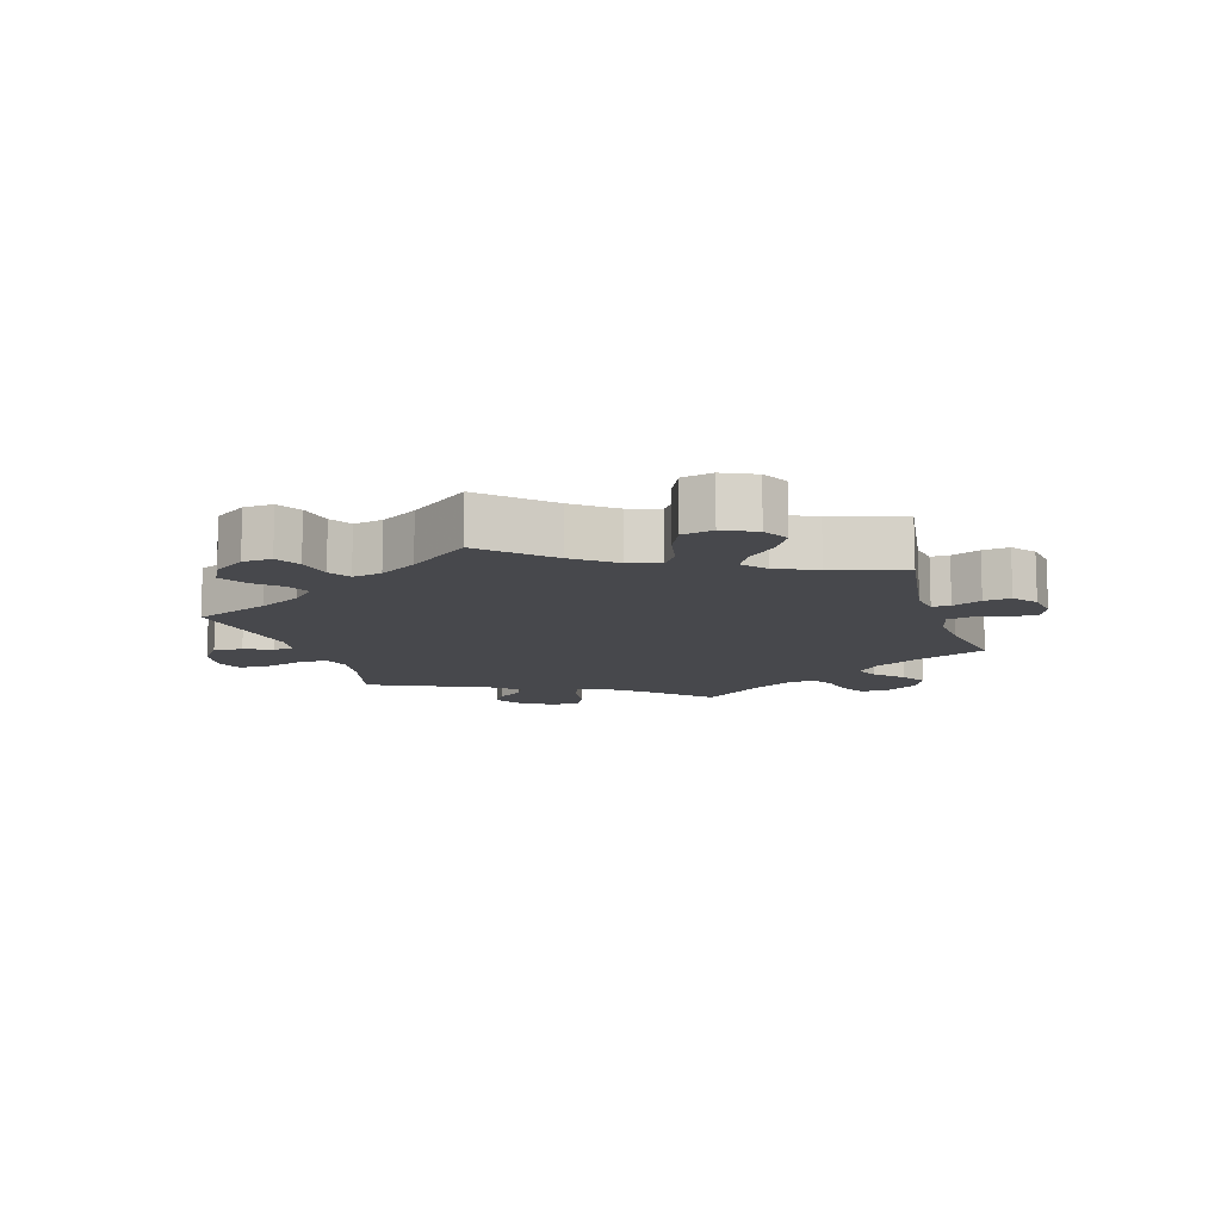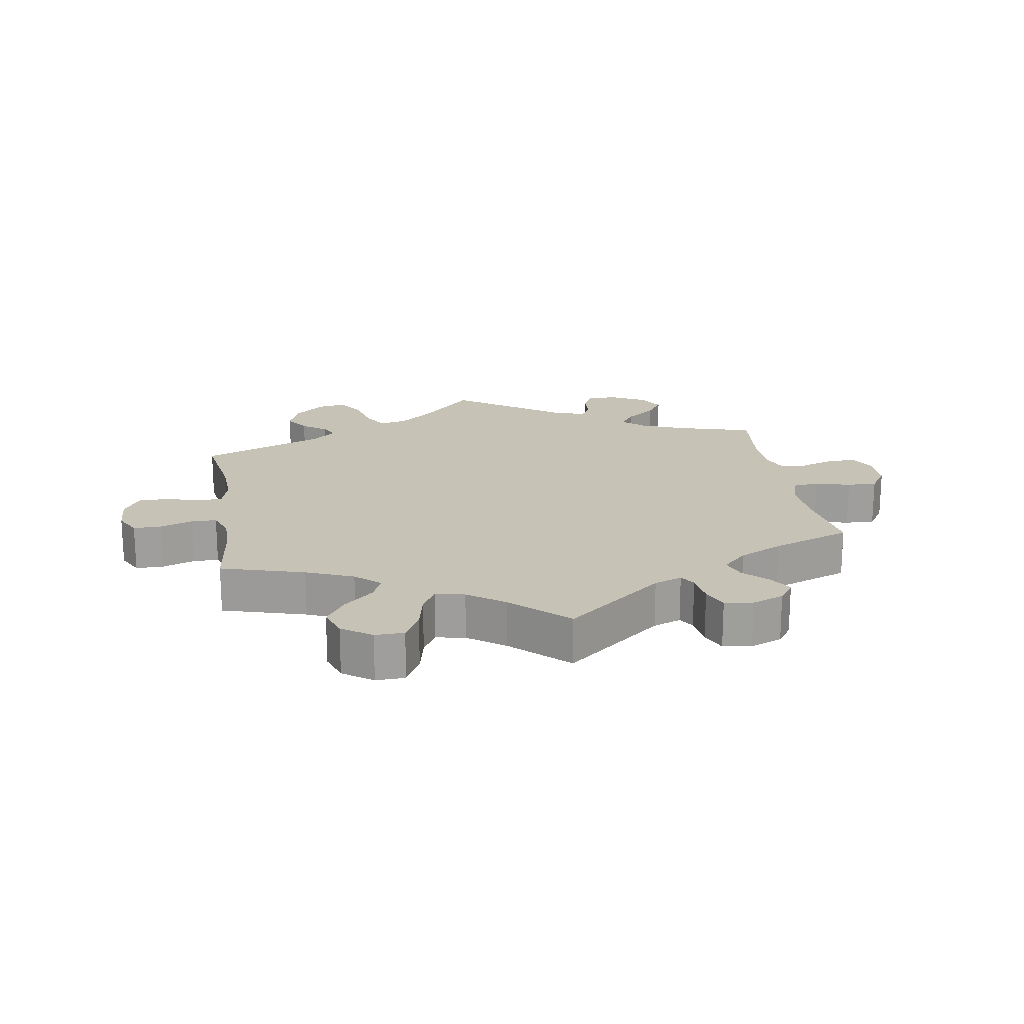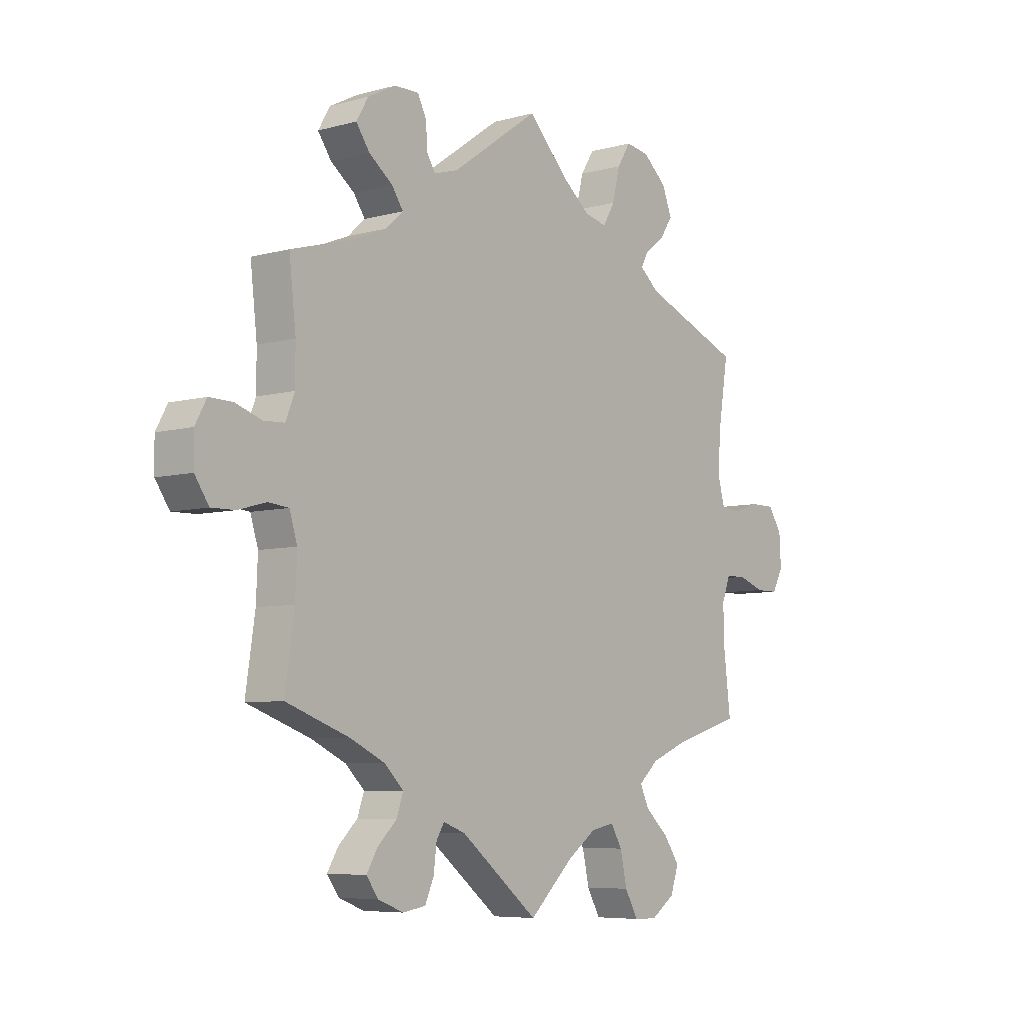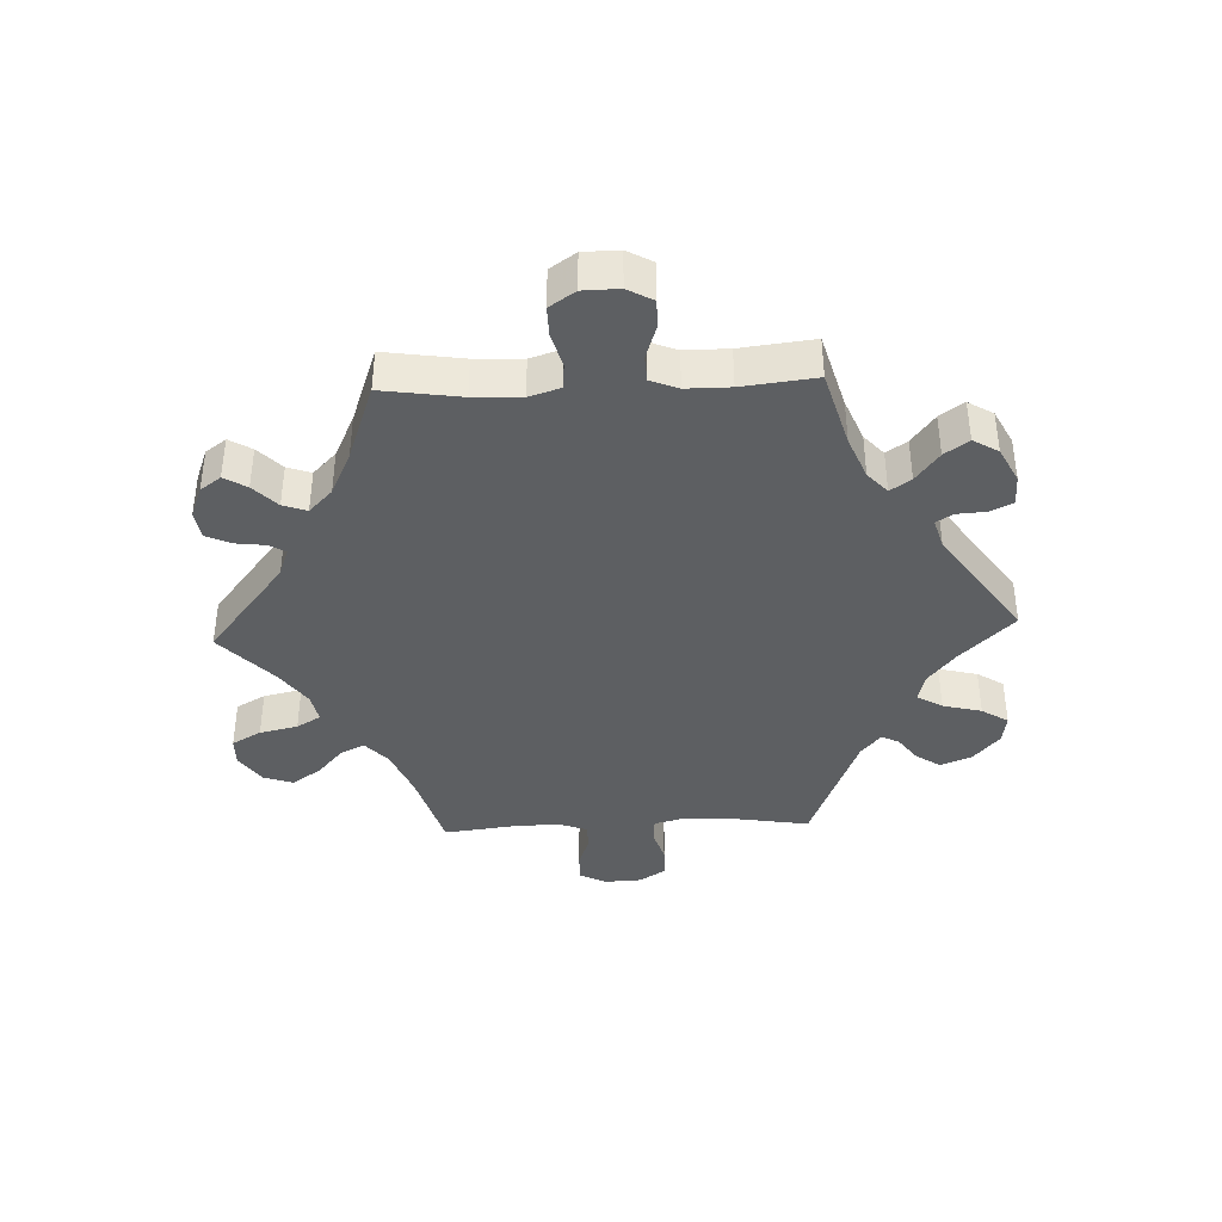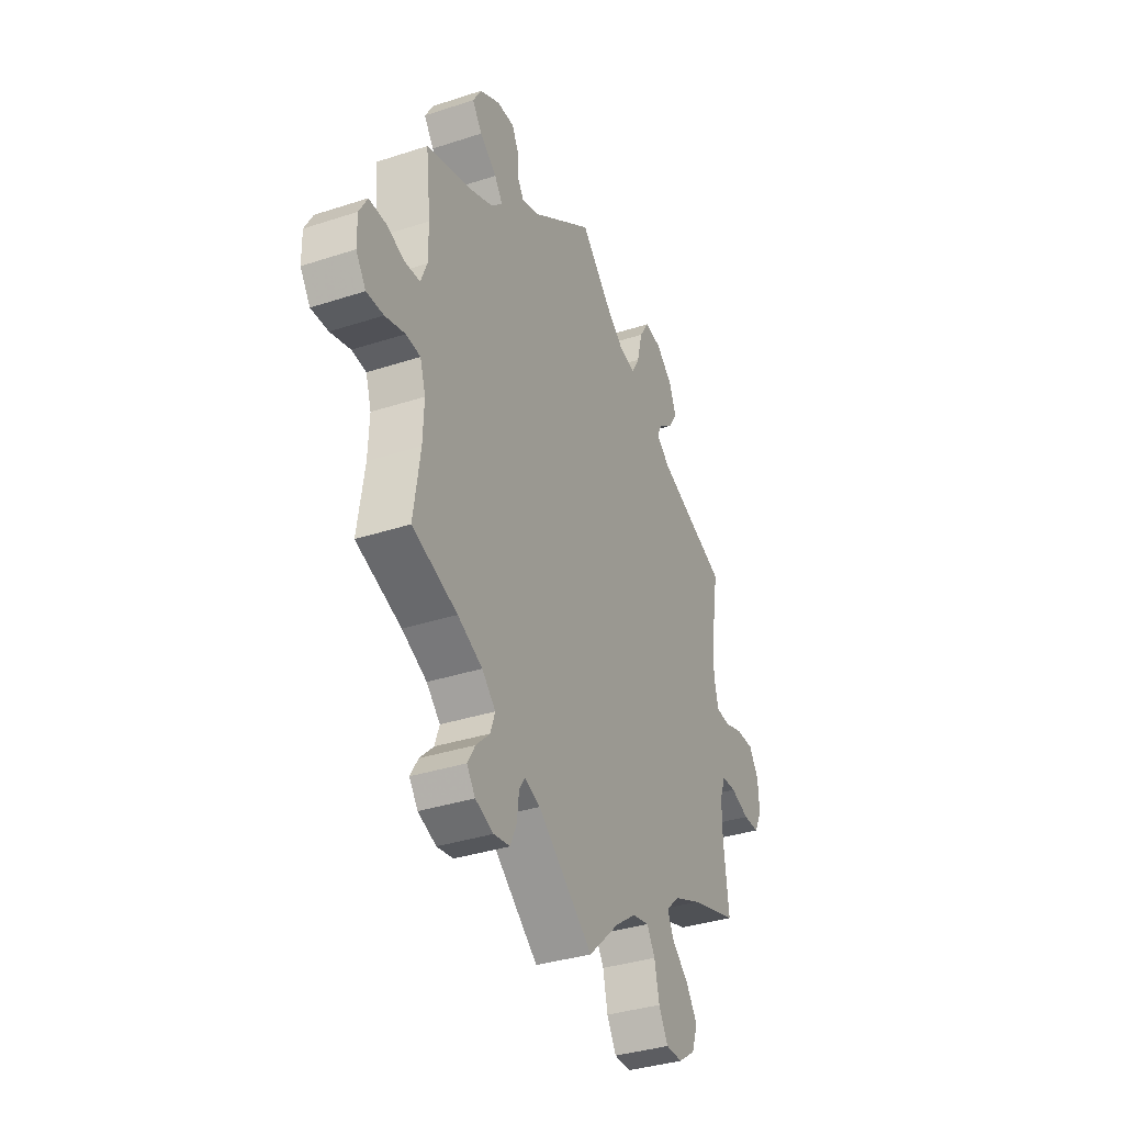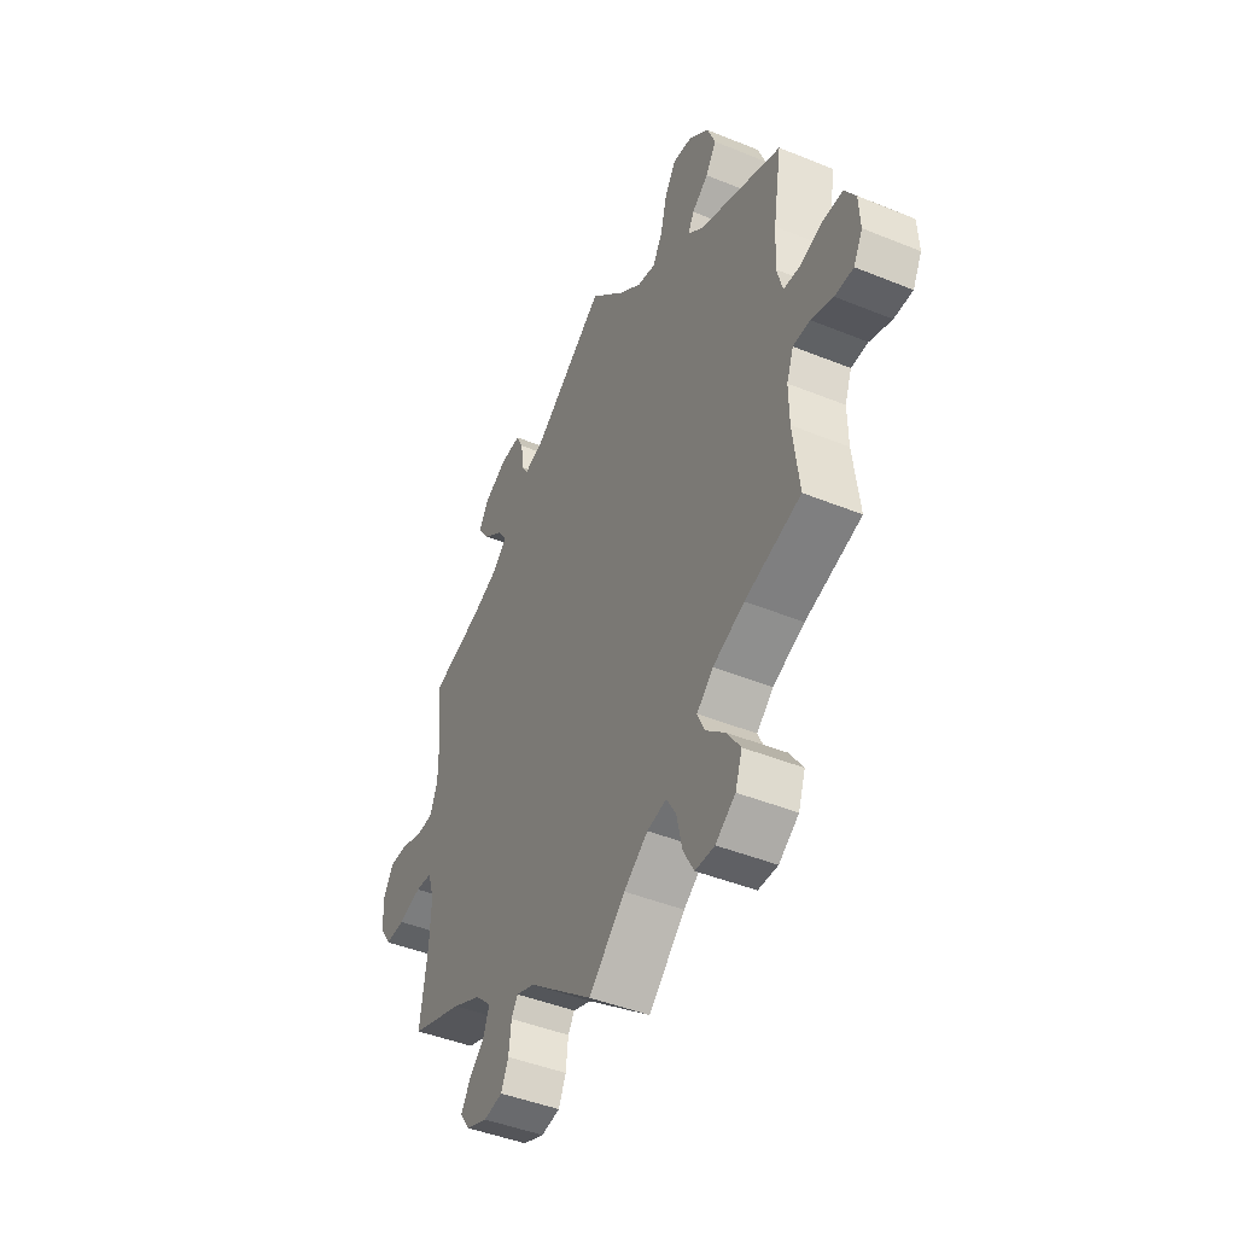
<metadata>
{"format":"obj","ext":"obj","renderer":"f3d","projection":"perspective","resolution":1024,"background":"white","views":[{"elev":-11.6,"azim":137.5,"up":"+Y"},{"elev":19.3,"azim":170.7,"up":"+Y"},{"elev":-6.5,"azim":-51.1,"up":"+Z"},{"elev":-39.5,"azim":-87.6,"up":"+Y"},{"elev":-35.5,"azim":-66.6,"up":"+Z"},{"elev":-44.5,"azim":64.6,"up":"+Z"}]}
</metadata>
<code>
v 0.372 0.07 -0.327
v 0.299 0.07 -0.357
v 0.261 0.07 -0.391
v 0.278 0.07 -0.428
v 0.323 0.07 -0.468
v 0.354 0.07 -0.513
v 0.338 0.07 -0.559
v 0.292 0.07 -0.591
v 0.247 0.07 -0.59
v 0.222 0.07 -0.545
v 0.209 0.07 -0.486
v 0.187 0.07 -0.449
v 0.142 0.07 -0.458
v 0.086 0.07 -0.498
v 0.001 0.07 -0.578
v -0.149 0.07 -0.458
v -0.192 0.07 -0.442
v -0.207 0.07 -0.466
v -0.213 0.07 -0.514
v -0.23 0.07 -0.552
v -0.274 0.07 -0.559
v -0.323 0.07 -0.54
v -0.346 0.07 -0.508
v -0.325 0.07 -0.473
v -0.288 0.07 -0.437
v -0.275 0.07 -0.4
v -0.312 0.07 -0.364
v -0.379 0.07 -0.332
v -0.501 0.07 -0.288
v -0.483 0.07 -0.166
v -0.48 0.07 -0.092
v -0.495 0.07 -0.044
v -0.534 0.07 -0.04
v -0.588 0.07 -0.055
v -0.634 0.07 -0.056
v -0.661 0.07 -0.016
v -0.662 0.07 0.04
v -0.64 0.07 0.08
v -0.595 0.07 0.079
v -0.544 0.07 0.062
v -0.504 0.07 0.064
v -0.487 0.07 0.107
v -0.487 0.07 0.175
v -0.5 0.07 0.289
v -0.381 0.07 0.323
v -0.315 0.07 0.35
v -0.282 0.07 0.38
v -0.304 0.07 0.412
v -0.35 0.07 0.447
v -0.376 0.07 0.484
v -0.353 0.07 0.523
v -0.299 0.07 0.551
v -0.252 0.07 0.552
v -0.235 0.07 0.518
v -0.232 0.07 0.472
v -0.216 0.07 0.446
v -0.169 0.07 0.46
v 0 0.07 0.579
v 0.08 0.07 0.497
v 0.132 0.07 0.455
v 0.175 0.07 0.445
v 0.198 0.07 0.484
v 0.213 0.07 0.544
v 0.239 0.07 0.585
v 0.284 0.07 0.578
v 0.33 0.07 0.538
v 0.349 0.07 0.49
v 0.324 0.07 0.452
v 0.286 0.07 0.424
v 0.272 0.07 0.397
v 0.309 0.07 0.366
v 0.501 0.07 0.29
v 0.481 0.07 0.167
v 0.477 0.07 0.095
v 0.49 0.07 0.046
v 0.528 0.07 0.043
v 0.579 0.07 0.059
v 0.627 0.07 0.059
v 0.653 0.07 0.018
v 0.656 0.07 -0.04
v 0.635 0.07 -0.08
v 0.592 0.07 -0.08
v 0.541 0.07 -0.062
v 0.502 0.07 -0.063
v 0.486 0.07 -0.106
v 0.487 0.07 -0.173
v 0.501 0.07 -0.289
v 0.372 0 -0.327
v 0.299 0 -0.357
v 0.261 0 -0.391
v 0.278 0 -0.428
v 0.323 0 -0.468
v 0.354 0 -0.513
v 0.338 0 -0.559
v 0.292 0 -0.591
v 0.247 0 -0.59
v 0.222 0 -0.545
v 0.209 0 -0.486
v 0.187 0 -0.449
v 0.142 0 -0.458
v 0.086 0 -0.498
v 0.001 0 -0.578
v -0.149 0 -0.458
v -0.192 0 -0.442
v -0.207 0 -0.466
v -0.213 0 -0.514
v -0.23 0 -0.552
v -0.274 0 -0.559
v -0.323 0 -0.54
v -0.346 0 -0.508
v -0.325 0 -0.473
v -0.288 0 -0.437
v -0.275 0 -0.4
v -0.312 0 -0.364
v -0.379 0 -0.332
v -0.501 0 -0.288
v -0.483 0 -0.166
v -0.48 0 -0.092
v -0.495 0 -0.044
v -0.534 0 -0.04
v -0.588 0 -0.055
v -0.634 0 -0.056
v -0.661 0 -0.016
v -0.662 0 0.04
v -0.64 0 0.08
v -0.595 0 0.079
v -0.544 0 0.062
v -0.504 0 0.064
v -0.487 0 0.107
v -0.487 0 0.175
v -0.5 0 0.289
v -0.381 0 0.323
v -0.315 0 0.35
v -0.282 0 0.38
v -0.304 0 0.412
v -0.35 0 0.447
v -0.376 0 0.484
v -0.353 0 0.523
v -0.299 0 0.551
v -0.252 0 0.552
v -0.235 0 0.518
v -0.232 0 0.472
v -0.216 0 0.446
v -0.169 0 0.46
v 0 0 0.579
v 0.08 0 0.497
v 0.132 0 0.455
v 0.175 0 0.445
v 0.198 0 0.484
v 0.213 0 0.544
v 0.239 0 0.585
v 0.284 0 0.578
v 0.33 0 0.538
v 0.349 0 0.49
v 0.324 0 0.452
v 0.286 0 0.424
v 0.272 0 0.397
v 0.309 0 0.366
v 0.501 0 0.29
v 0.481 0 0.167
v 0.477 0 0.095
v 0.49 0 0.046
v 0.528 0 0.043
v 0.579 0 0.059
v 0.627 0 0.059
v 0.653 0 0.018
v 0.656 0 -0.04
v 0.635 0 -0.08
v 0.592 0 -0.08
v 0.541 0 -0.062
v 0.502 0 -0.063
v 0.486 0 -0.106
v 0.487 0 -0.173
v 0.501 0 -0.289
f 86 87 1
f 85 86 1 2
f 84 85 2 3
f 80 81 82 83
f 80 83 84
f 79 80 84
f 76 77 78 79
f 75 76 79 84
f 74 75 84 3
f 71 72 73
f 70 71 73 74
f 66 67 68 69
f 66 69 70
f 65 66 70
f 62 63 64 65
f 61 62 65 70
f 60 61 70 74
f 57 58 59
f 56 57 59 60
f 52 53 54 55
f 52 55 56
f 51 52 56
f 48 49 50 51
f 47 48 51 56
f 43 44 45
f 42 43 45 46
f 41 42 46 47
f 37 38 39 40
f 37 40 41
f 36 37 41
f 33 34 35 36
f 32 33 36 41
f 31 32 41 47
f 28 29 30
f 27 28 30 31
f 26 27 31 47
f 22 23 24 25
f 22 25 26
f 21 22 26
f 18 19 20 21
f 17 18 21 26
f 16 17 26 47
f 14 15 16 47
f 8 9 10 11
f 8 11 12
f 7 8 12
f 4 5 6 7
f 3 4 7 12
f 74 3 12 13
f 47 56 60 74
f 13 14 47 74
f 88 174 173
f 89 88 173 172
f 90 89 172 171
f 170 169 168 167
f 171 170 167
f 171 167 166
f 166 165 164 163
f 171 166 163 162
f 90 171 162 161
f 160 159 158
f 161 160 158 157
f 156 155 154 153
f 157 156 153
f 157 153 152
f 152 151 150 149
f 157 152 149 148
f 161 157 148 147
f 146 145 144
f 147 146 144 143
f 142 141 140 139
f 143 142 139
f 143 139 138
f 138 137 136 135
f 143 138 135 134
f 132 131 130
f 133 132 130 129
f 134 133 129 128
f 127 126 125 124
f 128 127 124
f 128 124 123
f 123 122 121 120
f 128 123 120 119
f 134 128 119 118
f 117 116 115
f 118 117 115 114
f 134 118 114 113
f 112 111 110 109
f 113 112 109
f 113 109 108
f 108 107 106 105
f 113 108 105 104
f 134 113 104 103
f 134 103 102 101
f 98 97 96 95
f 99 98 95
f 99 95 94
f 94 93 92 91
f 99 94 91 90
f 100 99 90 161
f 161 147 143 134
f 161 134 101 100
f 1 88 89 2
f 2 89 90 3
f 3 90 91 4
f 4 91 92 5
f 5 92 93 6
f 6 93 94 7
f 7 94 95 8
f 8 95 96 9
f 9 96 97 10
f 10 97 98 11
f 11 98 99 12
f 12 99 100 13
f 13 100 101 14
f 14 101 102 15
f 15 102 103 16
f 16 103 104 17
f 17 104 105 18
f 18 105 106 19
f 19 106 107 20
f 20 107 108 21
f 21 108 109 22
f 22 109 110 23
f 23 110 111 24
f 24 111 112 25
f 25 112 113 26
f 26 113 114 27
f 27 114 115 28
f 28 115 116 29
f 29 116 117 30
f 30 117 118 31
f 31 118 119 32
f 32 119 120 33
f 33 120 121 34
f 34 121 122 35
f 35 122 123 36
f 36 123 124 37
f 37 124 125 38
f 38 125 126 39
f 39 126 127 40
f 40 127 128 41
f 41 128 129 42
f 42 129 130 43
f 43 130 131 44
f 44 131 132 45
f 45 132 133 46
f 46 133 134 47
f 47 134 135 48
f 48 135 136 49
f 49 136 137 50
f 50 137 138 51
f 51 138 139 52
f 52 139 140 53
f 53 140 141 54
f 54 141 142 55
f 55 142 143 56
f 56 143 144 57
f 57 144 145 58
f 58 145 146 59
f 59 146 147 60
f 60 147 148 61
f 61 148 149 62
f 62 149 150 63
f 63 150 151 64
f 64 151 152 65
f 65 152 153 66
f 66 153 154 67
f 67 154 155 68
f 68 155 156 69
f 69 156 157 70
f 70 157 158 71
f 71 158 159 72
f 72 159 160 73
f 73 160 161 74
f 74 161 162 75
f 75 162 163 76
f 76 163 164 77
f 77 164 165 78
f 78 165 166 79
f 79 166 167 80
f 80 167 168 81
f 81 168 169 82
f 82 169 170 83
f 83 170 171 84
f 84 171 172 85
f 85 172 173 86
f 86 173 174 87
f 87 174 88 1

</code>
